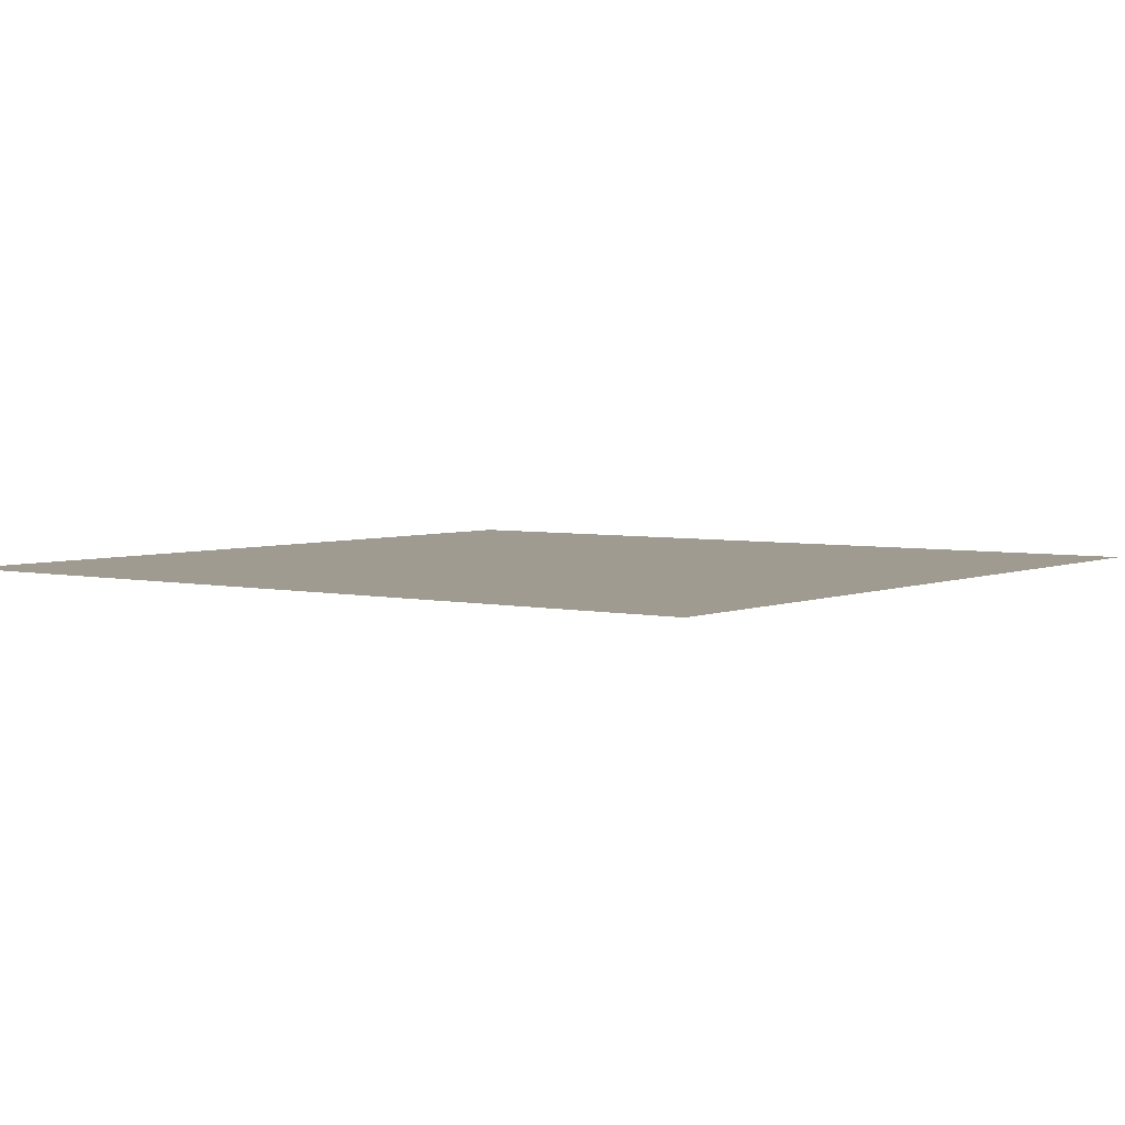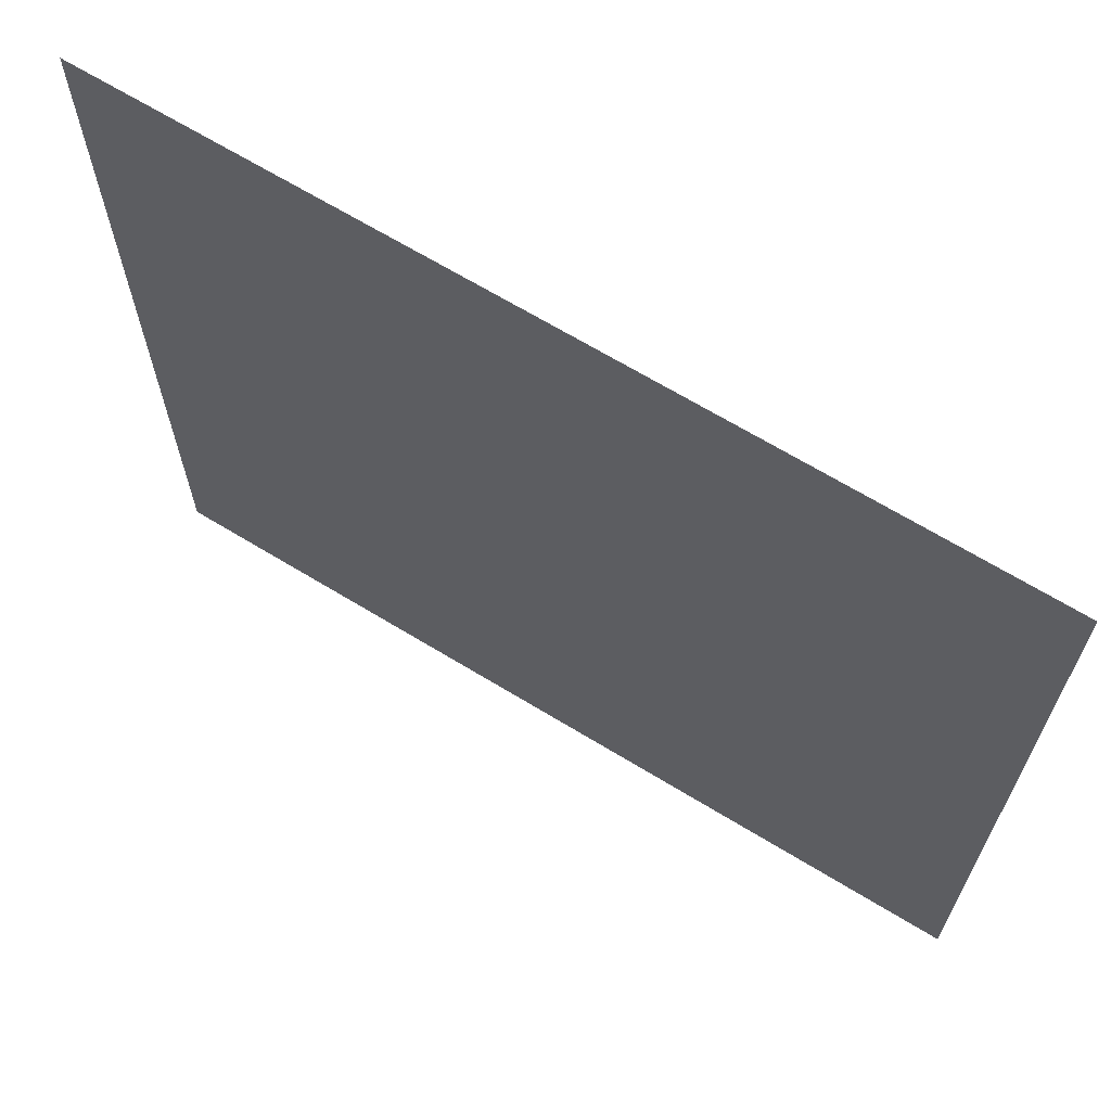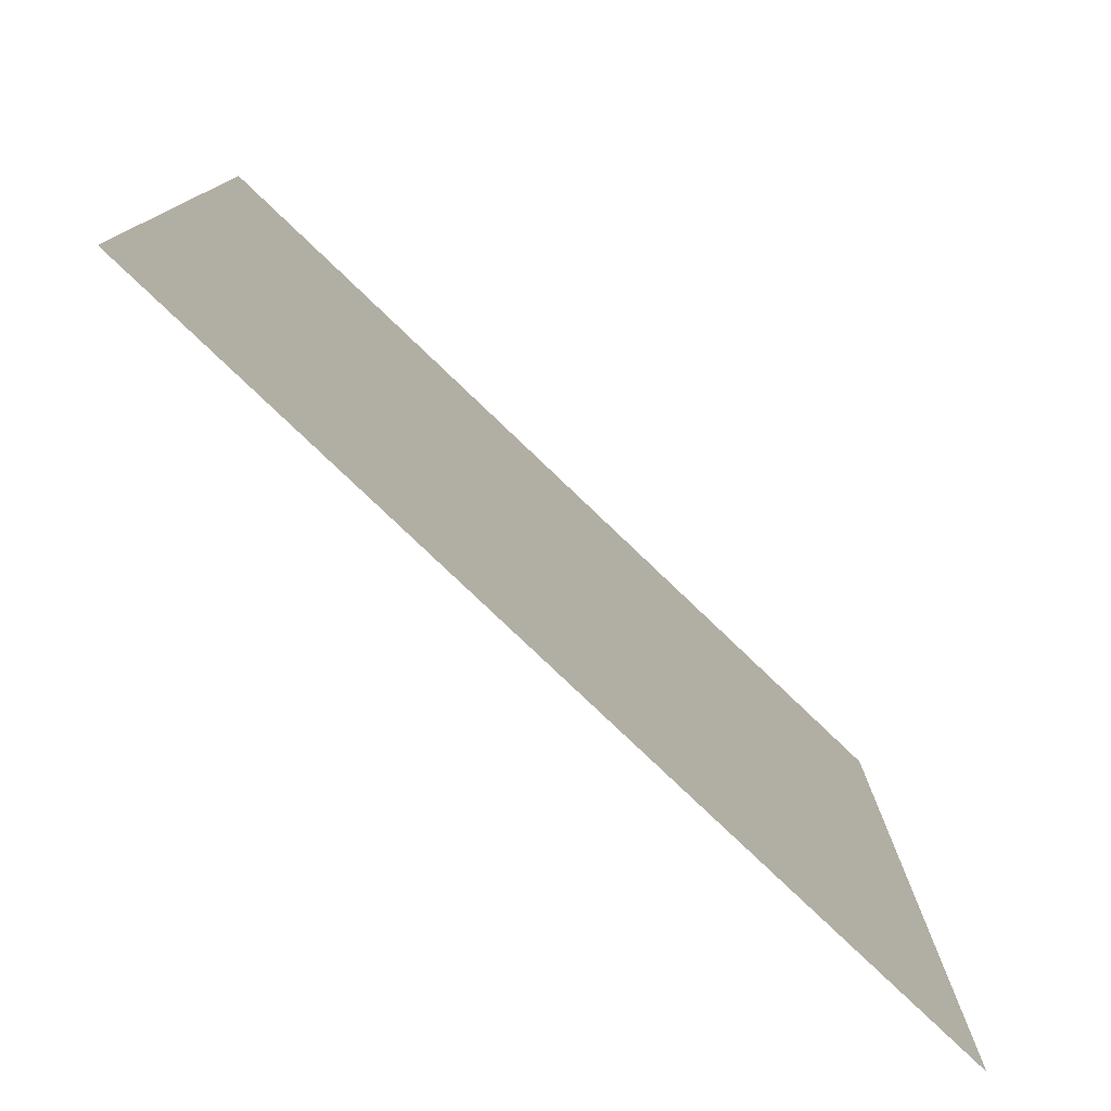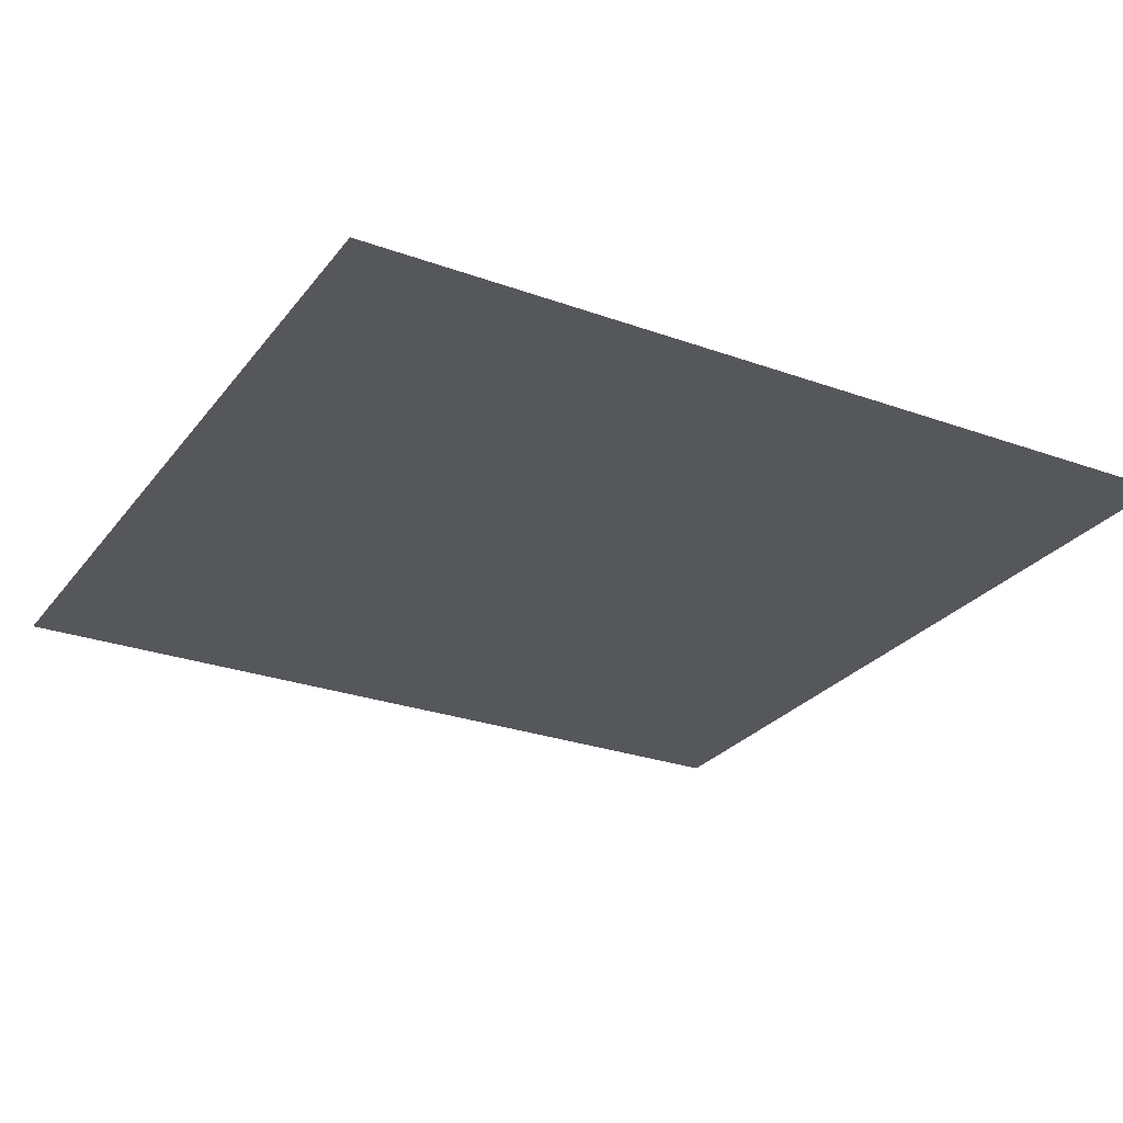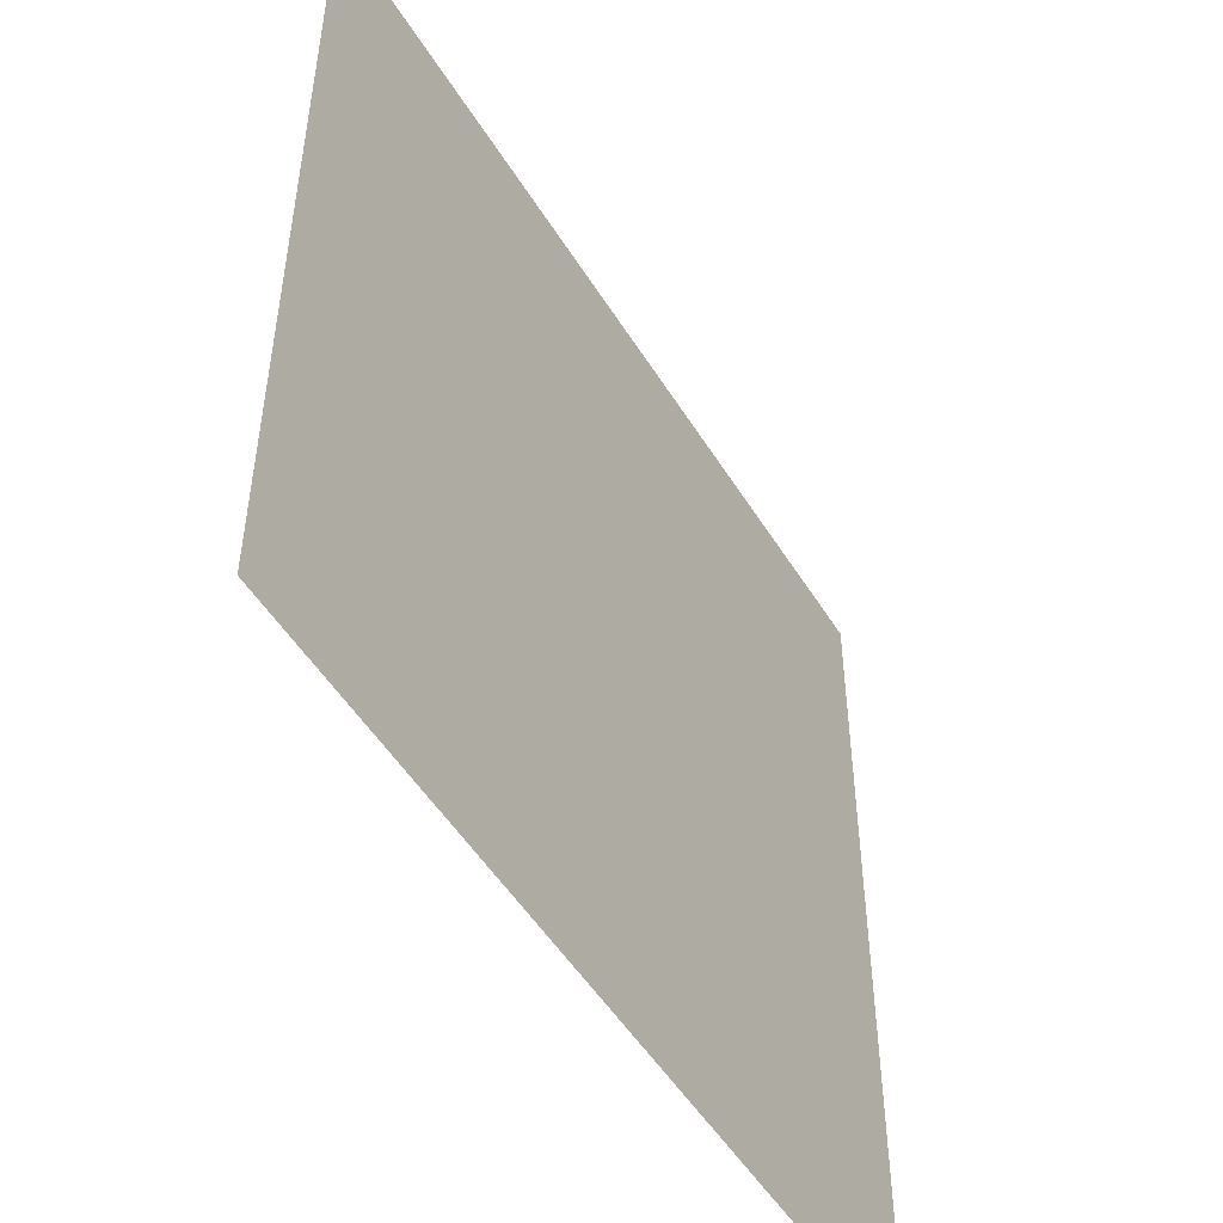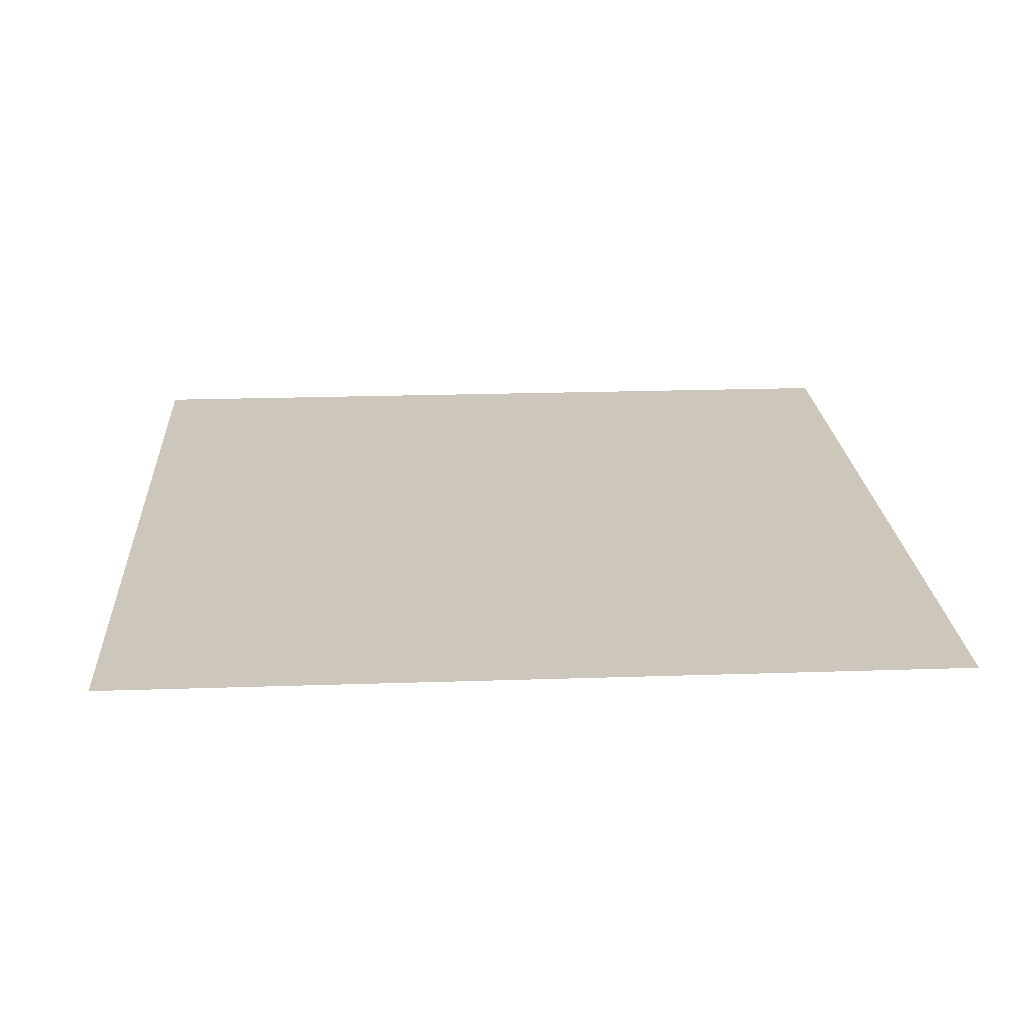
<metadata>
{"format":"obj","ext":"obj","renderer":"f3d","projection":"perspective","resolution":1024,"background":"white","views":[{"elev":4.1,"azim":-143.3,"up":"+Z"},{"elev":67.3,"azim":-148.6,"up":"+Y"},{"elev":-78.9,"azim":136.3,"up":"+Y"},{"elev":-27.0,"azim":-29.2,"up":"+Z"},{"elev":-50.8,"azim":120.7,"up":"+Y"},{"elev":21.5,"azim":86.6,"up":"+Z"}]}
</metadata>
<code>
g Bone_Add2
v -0.08697 -0.08488 1.426e-08
v 0.08697 -0.08488 1.73e-08
v 0.08697 0.08488 -1.426e-08
v -0.08697 0.08488 -1.73e-08
g Bone_Add2_0
f 3 2 1
f 4 3 1

</code>
